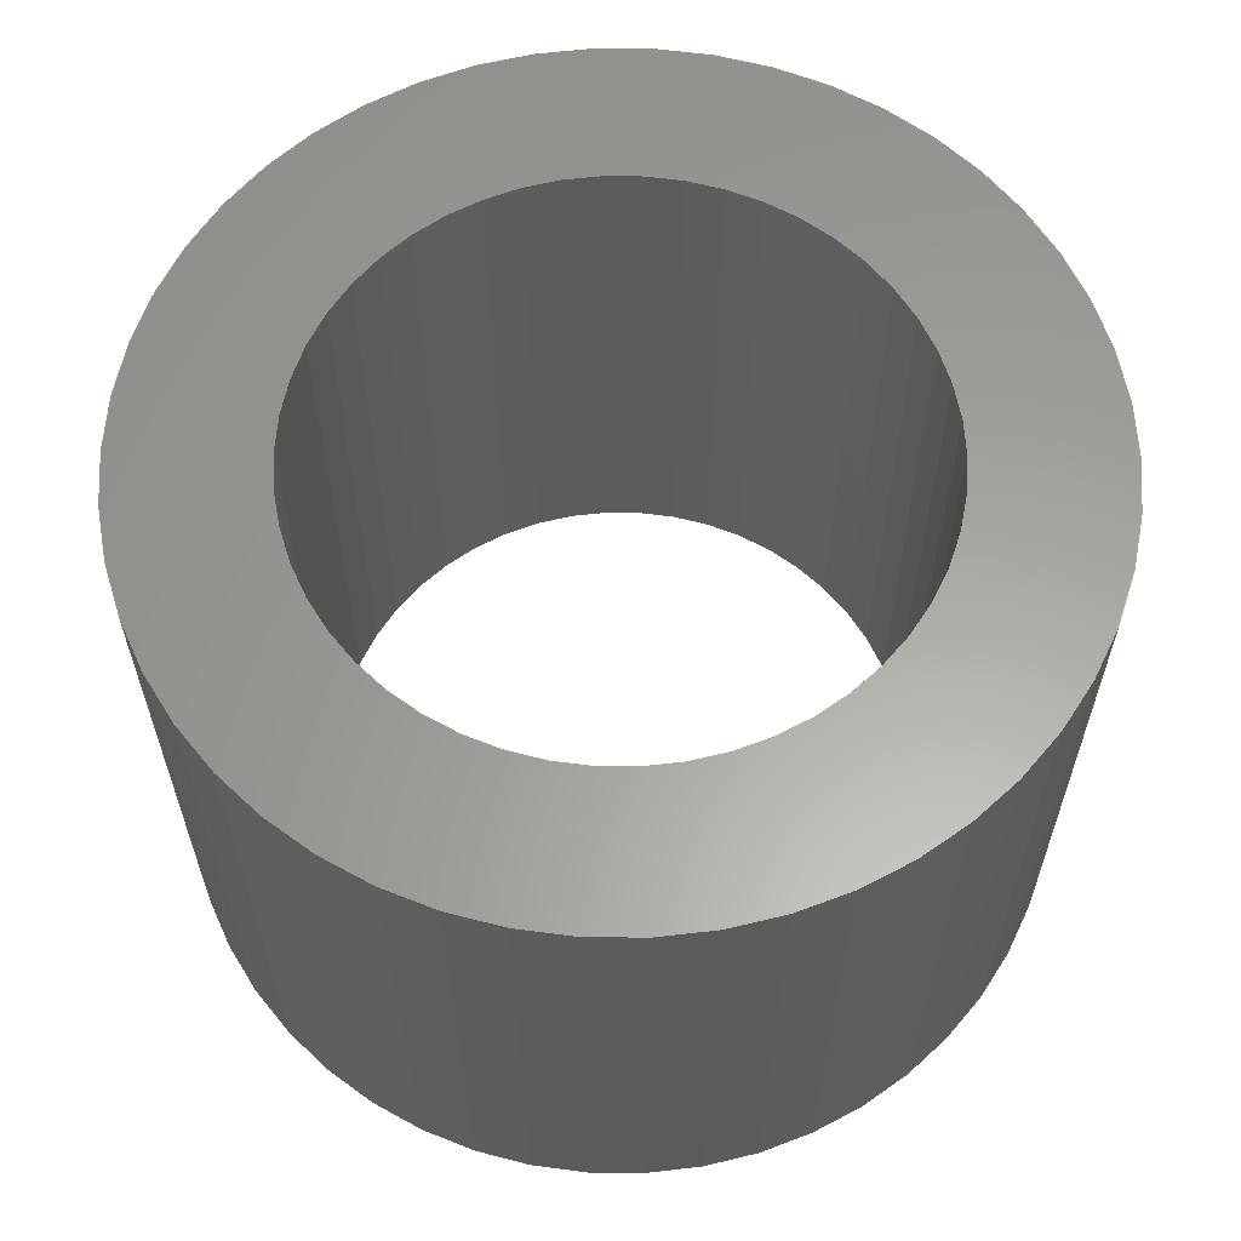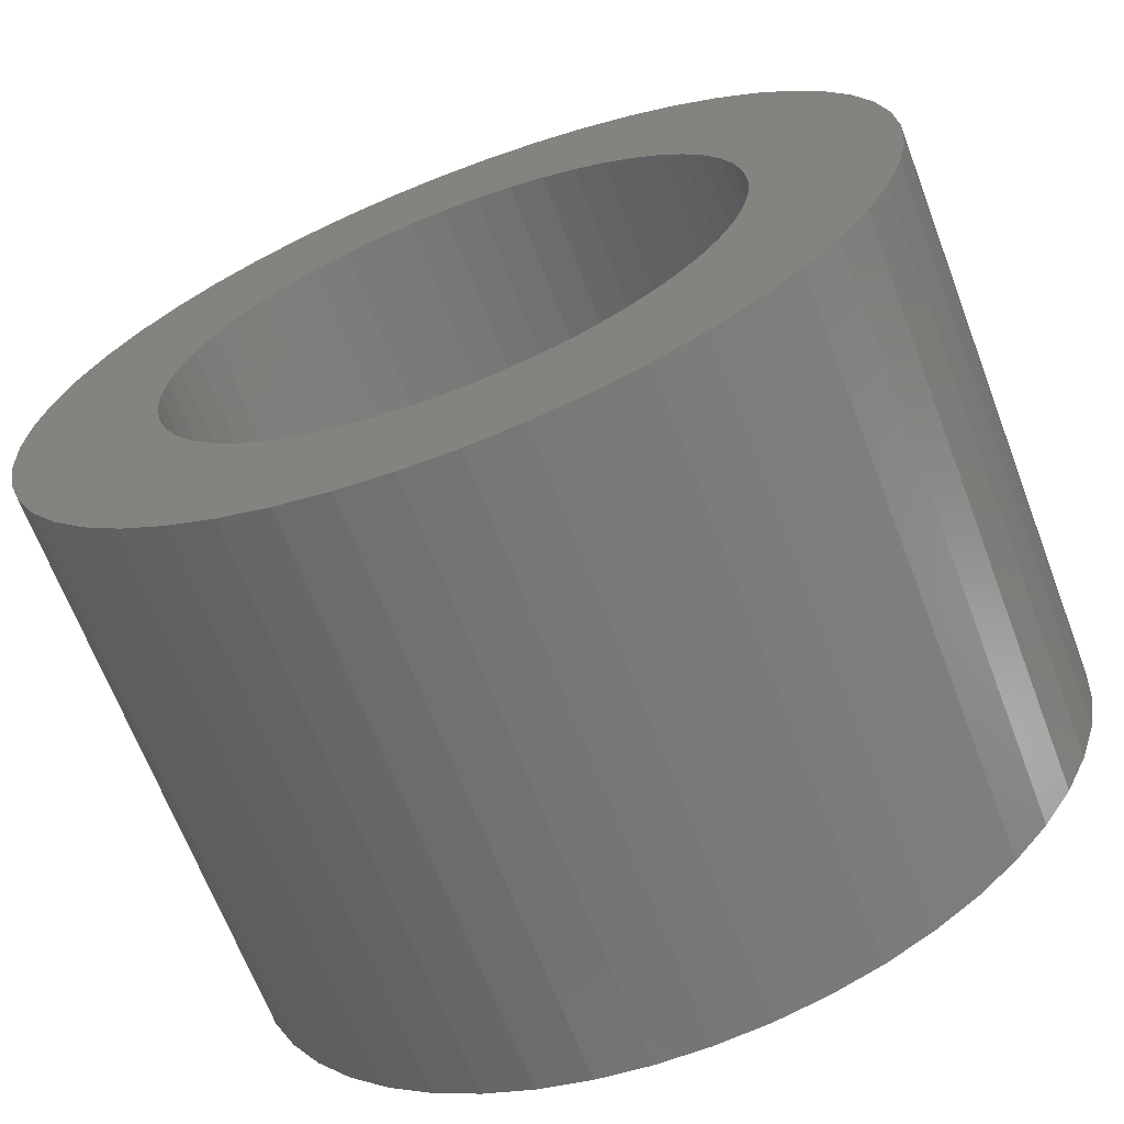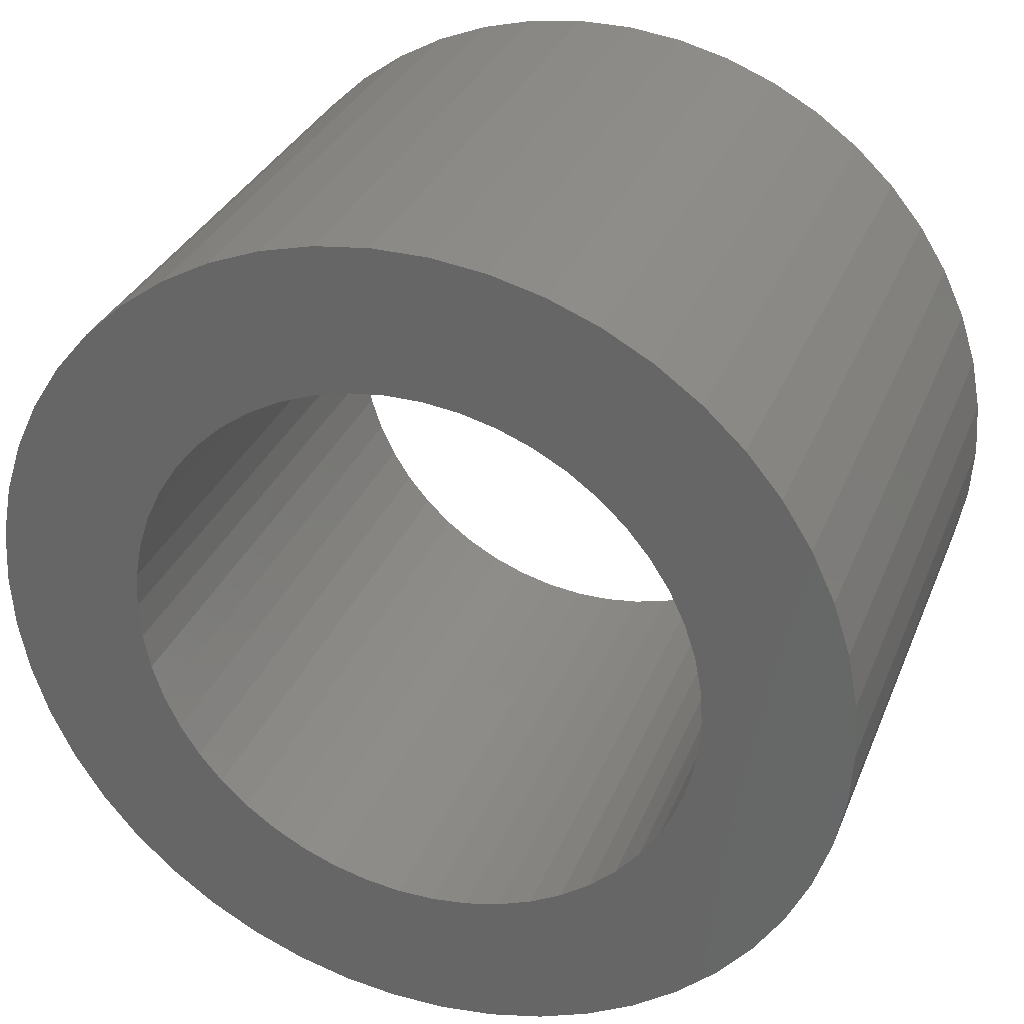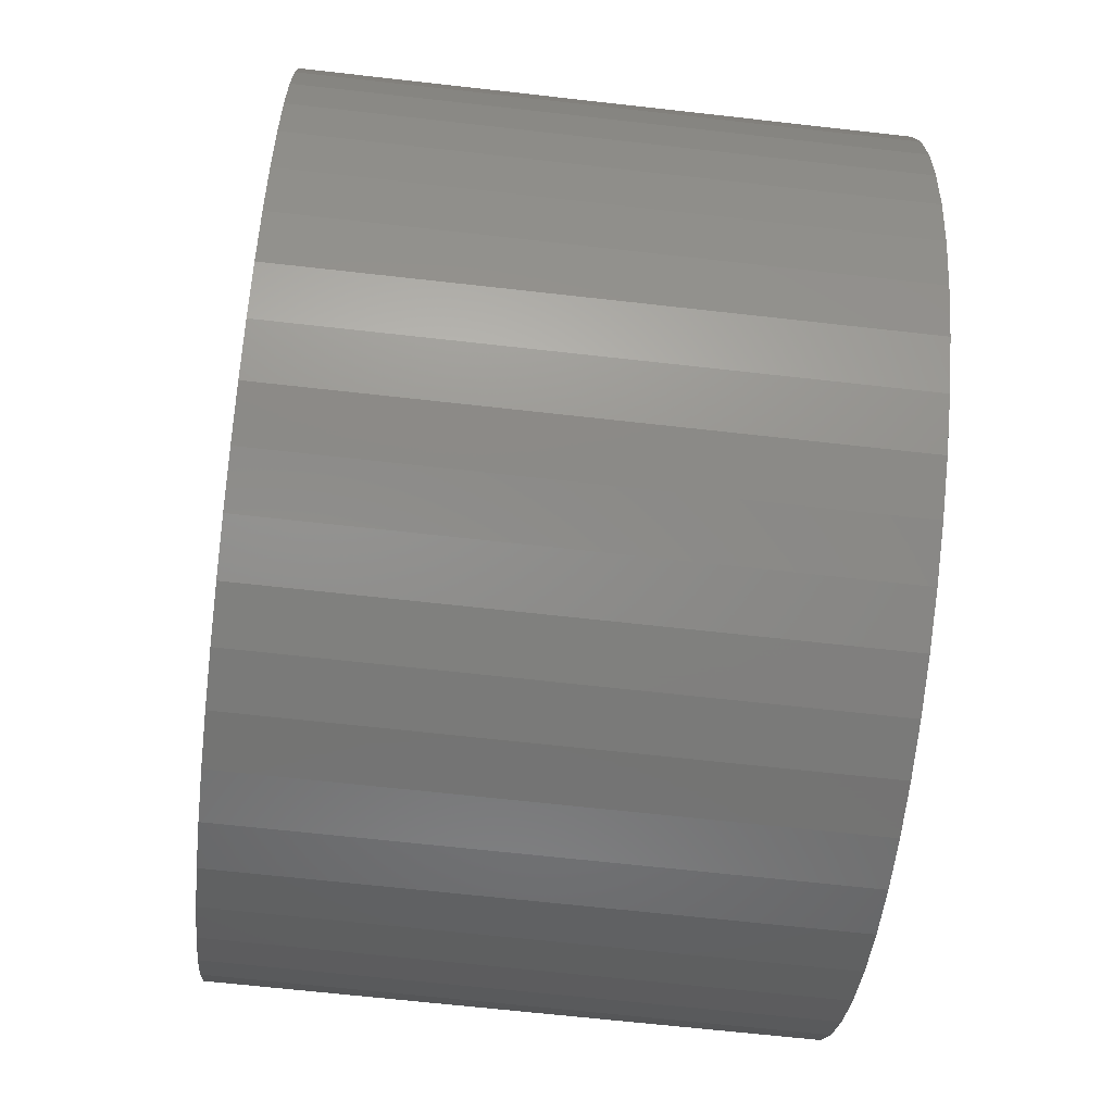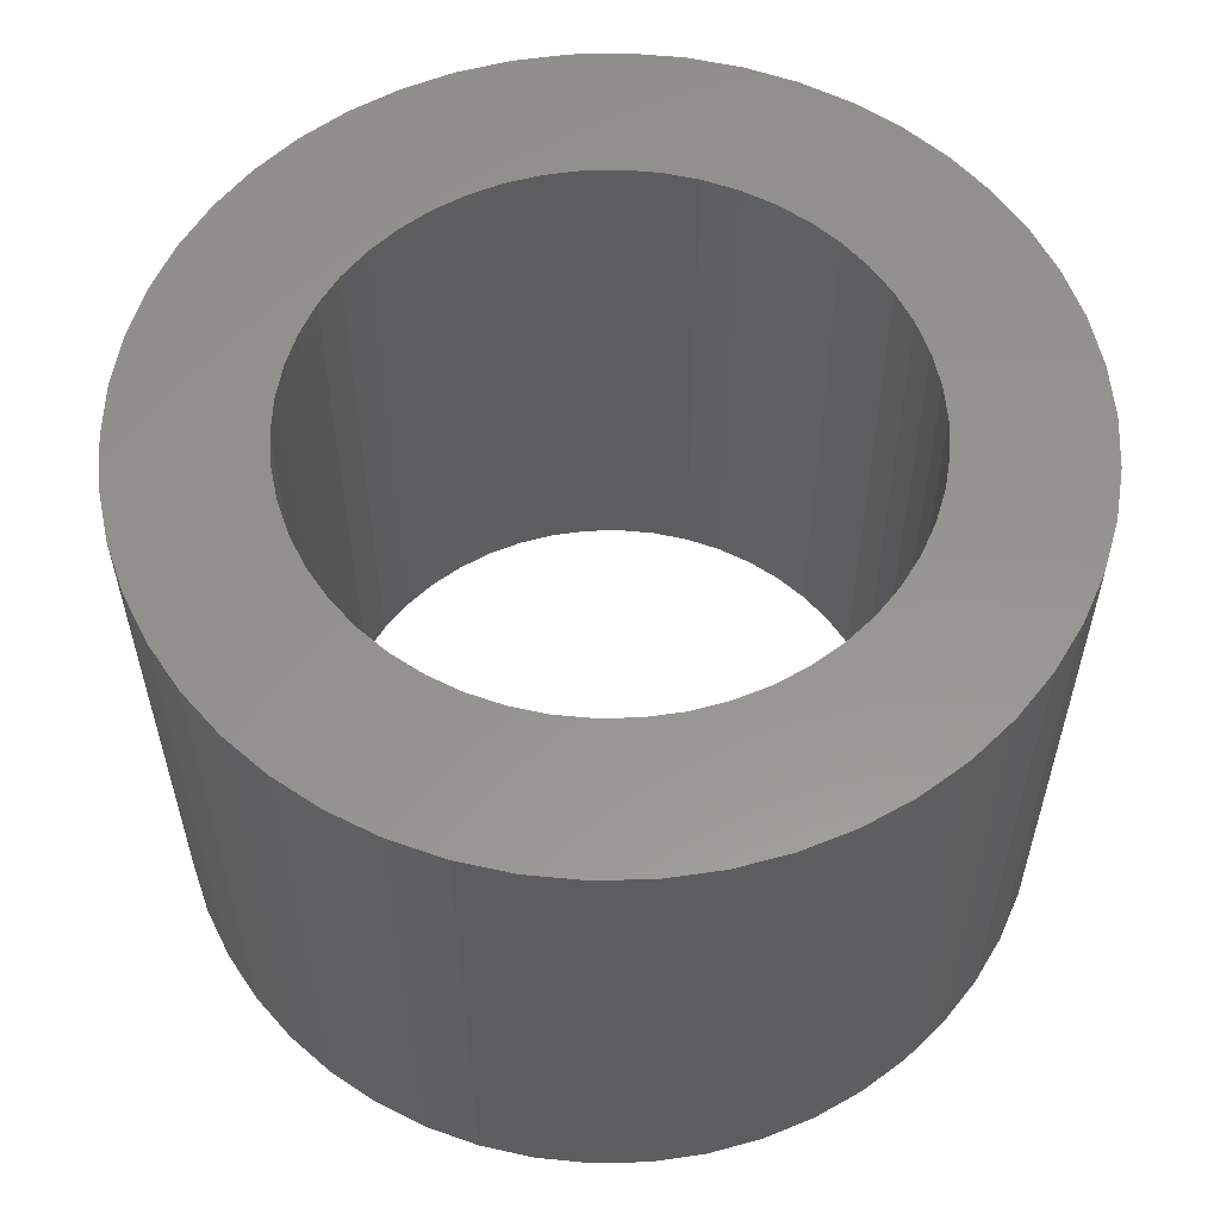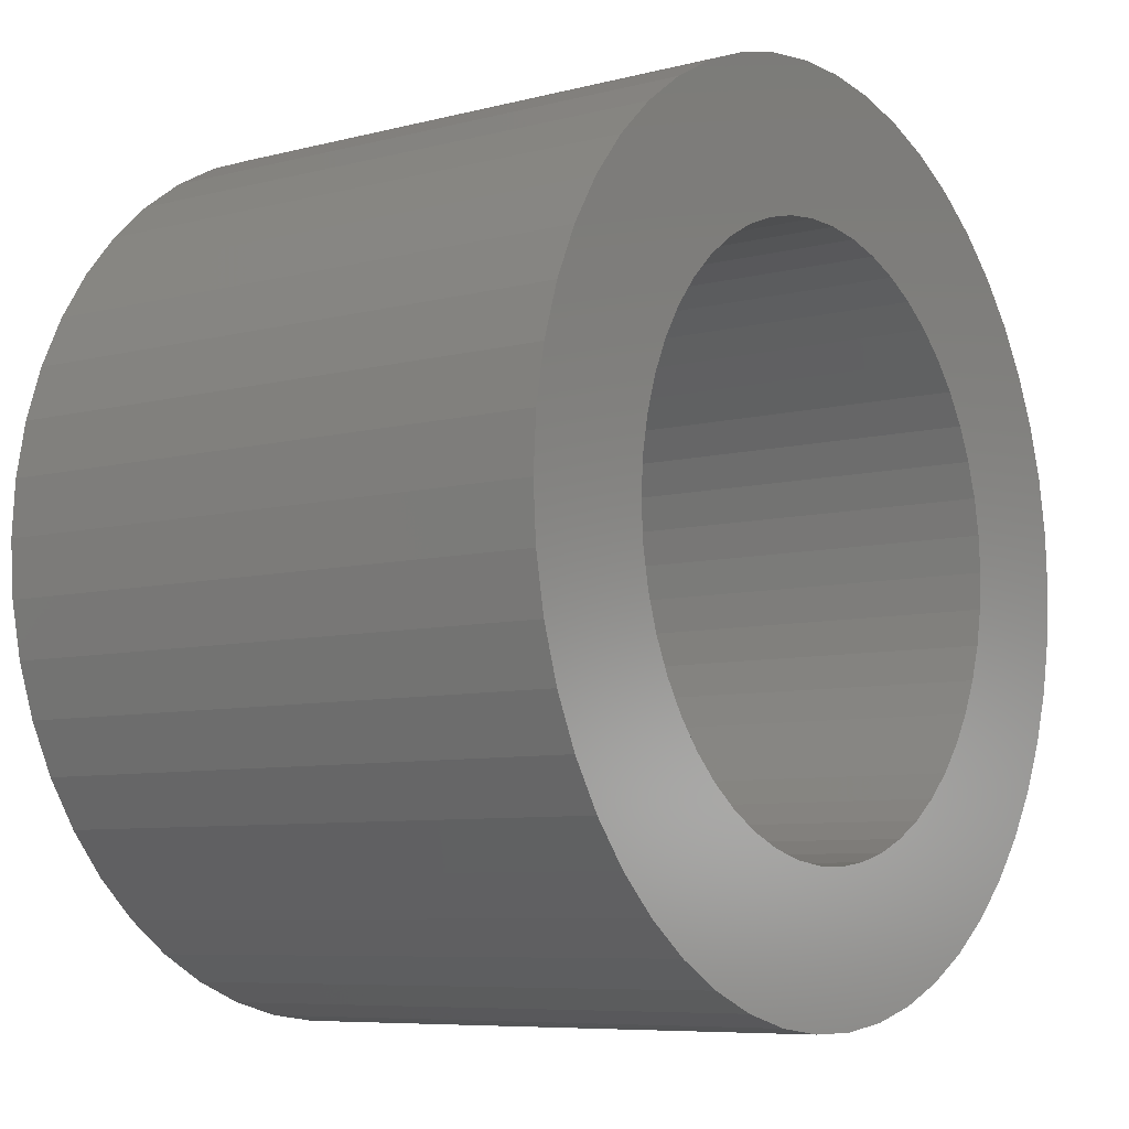
<metadata>
{"format":"stl","ext":"stl","renderer":"f3d","projection":"perspective","resolution":1024,"background":"white","views":[{"elev":61.3,"azim":108.5,"up":"+Z"},{"elev":-66.9,"azim":-159.2,"up":"+Y"},{"elev":31.9,"azim":-160.3,"up":"+Y"},{"elev":-65.6,"azim":83.5,"up":"+Y"},{"elev":57.2,"azim":-37.4,"up":"+Z"},{"elev":-7.4,"azim":-53.7,"up":"+Y"}]}
</metadata>
<code>
# stl→obj: 200 verts, 400 faces
v 15 0 10
v 14.88 1.88 -10
v 14.88 1.88 10
v 15 0 -10
v -15 0 -10
v -14.88 1.88 10
v -14.88 1.88 -10
v -15 0 10
v 0.9419 14.97 -10
v -0.9419 14.97 10
v 0.9419 14.97 10
v -0.9419 14.97 -10
v -0.9419 -14.97 -10
v 0.9419 -14.97 10
v -0.9419 -14.97 10
v 0.9419 -14.97 -10
v 10.93 10.27 -10
v 9.561 11.56 10
v 10.93 10.27 10
v 9.561 11.56 -10
v -9.561 11.56 -10
v -10.93 10.27 10
v -9.561 11.56 10
v -10.93 10.27 -10
v -4.635 14.27 -10
v -6.387 13.57 10
v -4.635 14.27 10
v -6.387 13.57 -10
v 13.95 -5.522 10
v 14.53 -3.73 -10
v 14.53 -3.73 10
v 13.95 -5.522 -10
v 13.95 5.522 10
v 13.14 7.226 -10
v 13.14 7.226 10
v 13.95 5.522 -10
v 12.14 8.817 -10
v 12.14 8.817 10
v 6.387 13.57 -10
v 4.635 14.27 10
v 6.387 13.57 10
v 4.635 14.27 -10
v 8.037 12.66 -10
v 8.037 12.66 10
v -13.95 5.522 -10
v -13.14 7.226 10
v -13.14 7.226 -10
v -13.95 5.522 10
v -14.53 3.73 -10
v -14.53 3.73 10
v -2.811 14.73 -10
v -2.811 14.73 10
v 2.811 -14.73 10
v 2.811 -14.73 -10
v 14.53 3.73 10
v 14.53 3.73 -10
v 2.811 14.73 10
v 2.811 14.73 -10
v -12.14 8.817 10
v -12.14 8.817 -10
v 10 0 10
v 9.921 1.253 10
v 14.88 -1.88 10
v 9.686 2.487 10
v 9.921 -1.253 10
v 9.298 3.681 10
v 8.763 4.818 10
v 9.686 -2.487 10
v 8.09 5.878 10
v 9.298 -3.681 10
v 7.29 6.845 10
v 6.374 7.705 10
v 5.358 8.443 10
v 4.258 9.048 10
v 3.09 9.511 10
v 1.874 9.823 10
v 0.6279 9.98 10
v -0.6279 9.98 10
v -1.874 9.823 10
v -3.09 9.511 10
v -4.258 9.048 10
v -5.358 8.443 10
v -8.037 12.66 10
v -6.374 7.705 10
v -7.29 6.845 10
v -8.09 5.878 10
v -8.763 4.818 10
v -9.298 3.681 10
v 13.14 -7.226 10
v 8.763 -4.818 10
v 12.14 -8.817 10
v 8.09 -5.878 10
v 10.93 -10.27 10
v 7.29 -6.845 10
v 9.561 -11.56 10
v 6.374 -7.705 10
v 8.037 -12.66 10
v 5.358 -8.443 10
v 6.387 -13.57 10
v 4.258 -9.048 10
v 4.635 -14.27 10
v 3.09 -9.511 10
v 1.874 -9.823 10
v 0.6279 -9.98 10
v -0.6279 -9.98 10
v -1.874 -9.823 10
v -2.811 -14.73 10
v -3.09 -9.511 10
v -4.635 -14.27 10
v -4.258 -9.048 10
v -6.387 -13.57 10
v -5.358 -8.443 10
v -8.037 -12.66 10
v -6.374 -7.705 10
v -9.561 -11.56 10
v -7.29 -6.845 10
v -10.93 -10.27 10
v -8.09 -5.878 10
v -12.14 -8.817 10
v -8.763 -4.818 10
v -13.14 -7.226 10
v -9.298 -3.681 10
v -13.95 -5.522 10
v -9.686 -2.487 10
v -14.53 -3.73 10
v -9.921 -1.253 10
v -14.88 -1.88 10
v -10 0 10
v -9.686 2.487 10
v -9.921 1.253 10
v -8.037 12.66 -10
v 14.88 -1.88 -10
v 12.14 -8.817 -10
v 10.93 -10.27 -10
v 13.14 -7.226 -10
v 10 0 -10
v 9.921 -1.253 -10
v 9.686 -2.487 -10
v 9.921 1.253 -10
v 9.298 -3.681 -10
v 8.763 -4.818 -10
v 9.686 2.487 -10
v 8.09 -5.878 -10
v 9.298 3.681 -10
v 7.29 -6.845 -10
v 9.561 -11.56 -10
v 6.374 -7.705 -10
v 8.037 -12.66 -10
v 5.358 -8.443 -10
v 6.387 -13.57 -10
v 4.258 -9.048 -10
v 4.635 -14.27 -10
v 3.09 -9.511 -10
v 1.874 -9.823 -10
v 0.6279 -9.98 -10
v -0.6279 -9.98 -10
v -1.874 -9.823 -10
v -2.811 -14.73 -10
v -3.09 -9.511 -10
v -4.635 -14.27 -10
v -4.258 -9.048 -10
v -6.387 -13.57 -10
v -5.358 -8.443 -10
v -8.037 -12.66 -10
v -6.374 -7.705 -10
v -9.561 -11.56 -10
v -7.29 -6.845 -10
v -10.93 -10.27 -10
v -8.09 -5.878 -10
v -12.14 -8.817 -10
v -8.763 -4.818 -10
v -13.14 -7.226 -10
v -9.298 -3.681 -10
v -13.95 -5.522 -10
v 8.763 4.818 -10
v 8.09 5.878 -10
v 7.29 6.845 -10
v 6.374 7.705 -10
v 5.358 8.443 -10
v 4.258 9.048 -10
v 3.09 9.511 -10
v 1.874 9.823 -10
v 0.6279 9.98 -10
v -0.6279 9.98 -10
v -1.874 9.823 -10
v -3.09 9.511 -10
v -4.258 9.048 -10
v -5.358 8.443 -10
v -6.374 7.705 -10
v -7.29 6.845 -10
v -8.09 5.878 -10
v -8.763 4.818 -10
v -9.298 3.681 -10
v -9.686 2.487 -10
v -9.921 1.253 -10
v -10 0 -10
v -9.686 -2.487 -10
v -14.53 -3.73 -10
v -9.921 -1.253 -10
v -14.88 -1.88 -10
f 1 2 3
f 2 1 4
f 5 6 7
f 6 5 8
f 9 10 11
f 10 9 12
f 13 14 15
f 14 13 16
f 17 18 19
f 18 17 20
f 21 22 23
f 22 21 24
f 25 26 27
f 26 25 28
f 29 30 31
f 30 29 32
f 33 34 35
f 34 33 36
f 35 37 38
f 37 35 34
f 39 40 41
f 40 39 42
f 43 41 44
f 41 43 39
f 45 46 47
f 46 45 48
f 49 48 45
f 48 49 50
f 51 27 52
f 27 51 25
f 16 53 14
f 53 16 54
f 55 36 33
f 36 55 56
f 3 56 55
f 56 3 2
f 38 17 19
f 17 38 37
f 42 57 40
f 57 42 58
f 58 11 57
f 11 58 9
f 20 44 18
f 44 20 43
f 47 59 60
f 59 47 46
f 60 22 24
f 22 60 59
f 7 50 49
f 50 7 6
f 61 1 3
f 62 3 55
f 1 61 63
f 64 55 33
f 65 63 61
f 66 33 35
f 63 65 31
f 67 35 38
f 68 31 65
f 69 38 19
f 31 68 29
f 70 29 68
f 3 62 61
f 55 64 62
f 71 19 18
f 33 66 64
f 35 67 66
f 38 69 67
f 72 18 44
f 19 71 69
f 73 44 41
f 18 72 71
f 44 73 72
f 74 41 40
f 41 74 73
f 40 75 74
f 57 75 40
f 57 76 75
f 11 76 57
f 11 77 76
f 11 78 77
f 10 78 11
f 10 79 78
f 52 79 10
f 52 80 79
f 27 80 52
f 80 27 81
f 26 81 27
f 81 26 82
f 83 82 26
f 82 83 84
f 23 84 83
f 84 23 85
f 22 85 23
f 85 22 86
f 59 86 22
f 86 59 87
f 46 87 59
f 87 46 88
f 48 88 46
f 29 70 89
f 90 89 70
f 89 90 91
f 92 91 90
f 91 92 93
f 94 93 92
f 93 94 95
f 96 95 94
f 95 96 97
f 98 97 96
f 97 98 99
f 100 99 98
f 99 100 101
f 102 101 100
f 102 53 101
f 103 53 102
f 103 14 53
f 104 14 103
f 105 14 104
f 105 15 14
f 106 15 105
f 106 107 15
f 108 107 106
f 109 108 110
f 108 109 107
f 111 110 112
f 113 112 114
f 110 111 109
f 115 114 116
f 112 113 111
f 117 116 118
f 119 118 120
f 121 120 122
f 114 115 113
f 123 122 124
f 125 124 126
f 127 126 128
f 88 48 129
f 116 117 115
f 50 129 48
f 118 119 117
f 129 50 130
f 120 121 119
f 6 130 50
f 122 123 121
f 130 6 128
f 124 125 123
f 8 128 6
f 126 127 125
f 128 8 127
f 28 83 26
f 83 28 131
f 131 23 83
f 23 131 21
f 12 52 10
f 52 12 51
f 63 4 1
f 4 63 132
f 93 133 91
f 133 93 134
f 89 32 29
f 32 89 135
f 31 132 63
f 132 31 30
f 136 4 132
f 137 132 30
f 4 136 2
f 138 30 32
f 139 2 136
f 140 32 135
f 2 139 56
f 141 135 133
f 142 56 139
f 143 133 134
f 56 142 36
f 144 36 142
f 132 137 136
f 30 138 137
f 145 134 146
f 32 140 138
f 135 141 140
f 133 143 141
f 147 146 148
f 134 145 143
f 149 148 150
f 146 147 145
f 148 149 147
f 151 150 152
f 150 151 149
f 152 153 151
f 54 153 152
f 54 154 153
f 16 154 54
f 16 155 154
f 16 156 155
f 13 156 16
f 13 157 156
f 158 157 13
f 158 159 157
f 160 159 158
f 159 160 161
f 162 161 160
f 161 162 163
f 164 163 162
f 163 164 165
f 166 165 164
f 165 166 167
f 168 167 166
f 167 168 169
f 170 169 168
f 169 170 171
f 172 171 170
f 171 172 173
f 174 173 172
f 36 144 34
f 175 34 144
f 34 175 37
f 176 37 175
f 37 176 17
f 177 17 176
f 17 177 20
f 178 20 177
f 20 178 43
f 179 43 178
f 43 179 39
f 180 39 179
f 39 180 42
f 181 42 180
f 181 58 42
f 182 58 181
f 182 9 58
f 183 9 182
f 184 9 183
f 184 12 9
f 185 12 184
f 185 51 12
f 186 51 185
f 25 186 187
f 186 25 51
f 28 187 188
f 131 188 189
f 187 28 25
f 21 189 190
f 188 131 28
f 24 190 191
f 60 191 192
f 47 192 193
f 189 21 131
f 45 193 194
f 49 194 195
f 7 195 196
f 173 174 197
f 190 24 21
f 198 197 174
f 191 60 24
f 197 198 199
f 192 47 60
f 200 199 198
f 193 45 47
f 199 200 196
f 194 49 45
f 5 196 200
f 195 7 49
f 196 5 7
f 150 97 99
f 97 150 148
f 146 93 95
f 93 146 134
f 91 135 89
f 135 91 133
f 168 119 170
f 119 168 117
f 170 121 172
f 121 170 119
f 174 125 198
f 125 174 123
f 152 99 101
f 99 152 150
f 54 101 53
f 101 54 152
f 158 15 107
f 15 158 13
f 162 109 111
f 109 162 160
f 160 107 109
f 107 160 158
f 168 115 117
f 115 168 166
f 172 123 174
f 123 172 121
f 198 127 200
f 127 198 125
f 200 8 5
f 8 200 127
f 148 95 97
f 95 148 146
f 164 111 113
f 111 164 162
f 166 113 115
f 113 166 164
f 136 62 139
f 62 136 61
f 128 195 130
f 195 128 196
f 184 77 78
f 77 184 183
f 155 105 104
f 105 155 156
f 178 71 72
f 71 178 177
f 190 84 85
f 84 190 189
f 187 80 81
f 80 187 186
f 144 67 175
f 67 144 66
f 175 69 176
f 69 175 67
f 181 74 75
f 74 181 180
f 182 75 76
f 75 182 181
f 180 73 74
f 73 180 179
f 87 191 86
f 191 87 192
f 86 190 85
f 190 86 191
f 129 193 88
f 193 129 194
f 188 81 82
f 81 188 187
f 185 78 79
f 78 185 184
f 154 104 103
f 104 154 155
f 142 66 144
f 66 142 64
f 139 64 142
f 64 139 62
f 176 71 177
f 71 176 69
f 183 76 77
f 76 183 182
f 179 72 73
f 72 179 178
f 88 192 87
f 192 88 193
f 130 194 129
f 194 130 195
f 189 82 84
f 82 189 188
f 186 79 80
f 79 186 185
f 145 92 143
f 92 145 94
f 140 68 138
f 68 140 70
f 138 65 137
f 65 138 68
f 159 110 108
f 110 159 161
f 151 102 100
f 102 151 153
f 149 100 98
f 100 149 151
f 143 90 141
f 90 143 92
f 137 61 136
f 61 137 65
f 116 169 118
f 169 116 167
f 120 173 122
f 173 120 171
f 122 197 124
f 197 122 173
f 126 196 128
f 196 126 199
f 153 103 102
f 103 153 154
f 145 96 94
f 96 145 147
f 147 98 96
f 98 147 149
f 141 70 140
f 70 141 90
f 156 106 105
f 106 156 157
f 161 112 110
f 112 161 163
f 157 108 106
f 108 157 159
f 118 171 120
f 171 118 169
f 124 199 126
f 199 124 197
f 165 116 114
f 116 165 167
f 163 114 112
f 114 163 165

</code>
